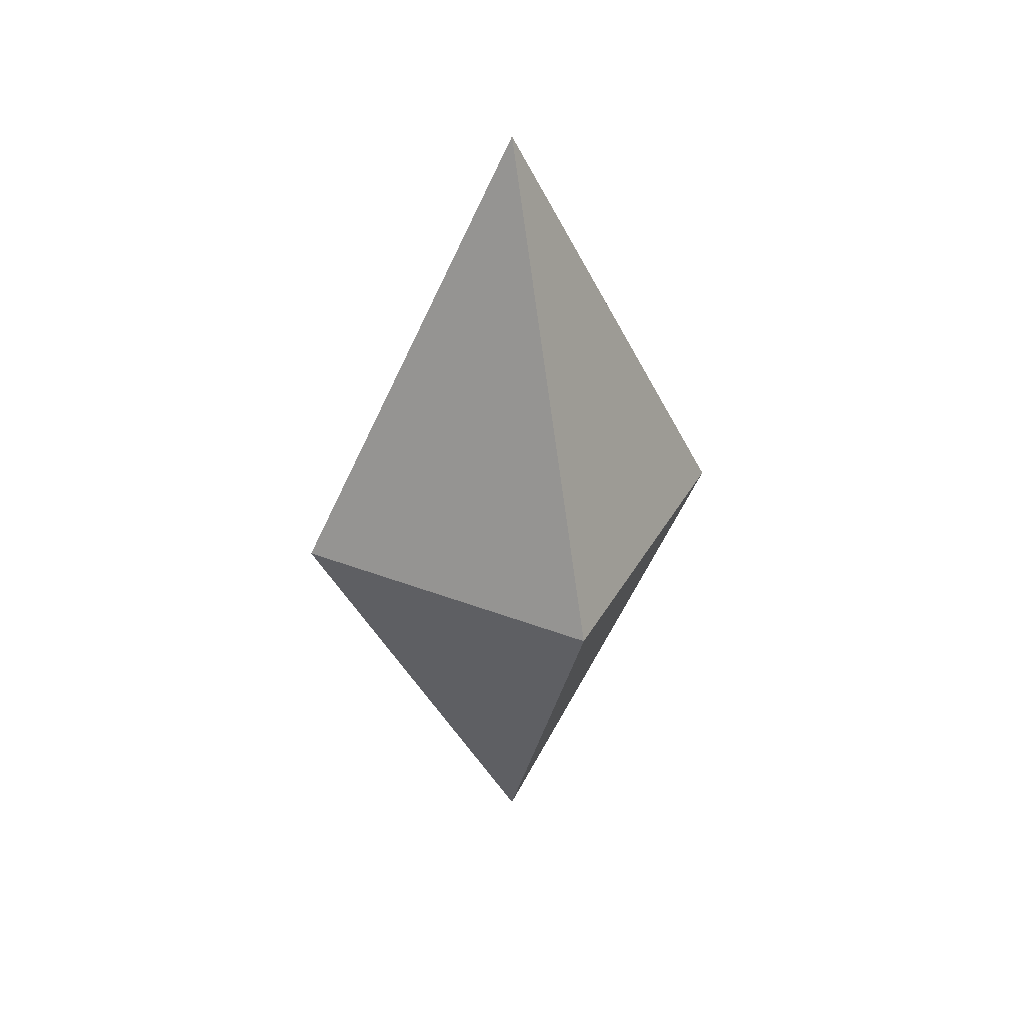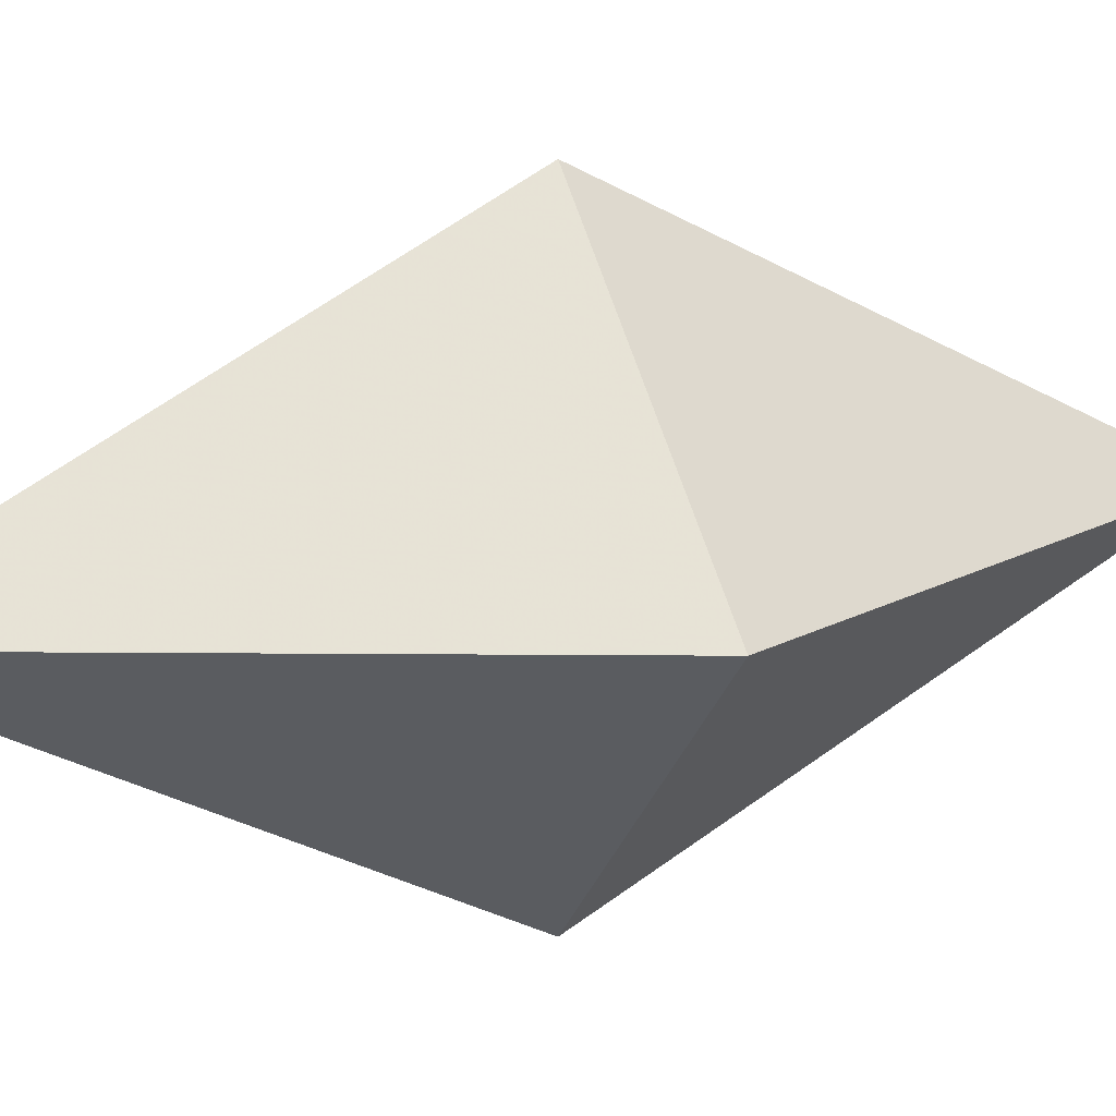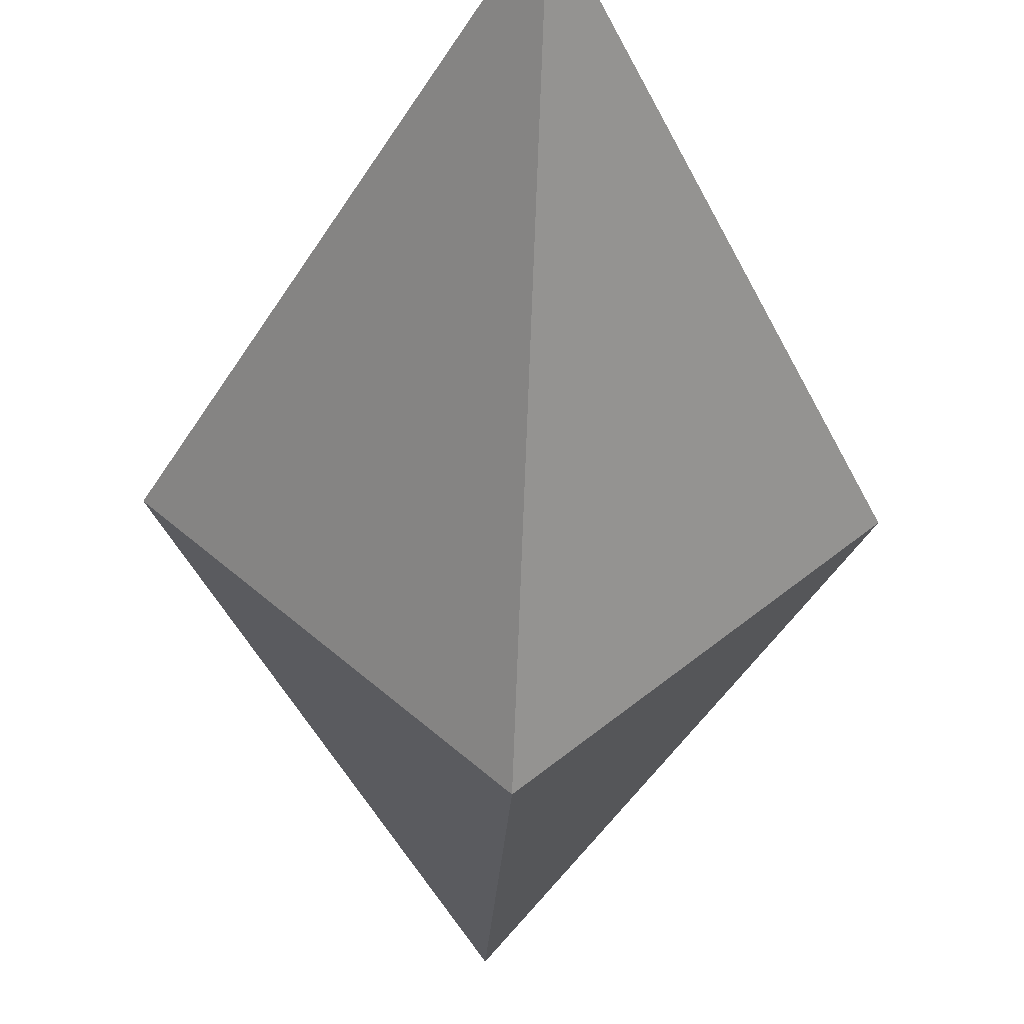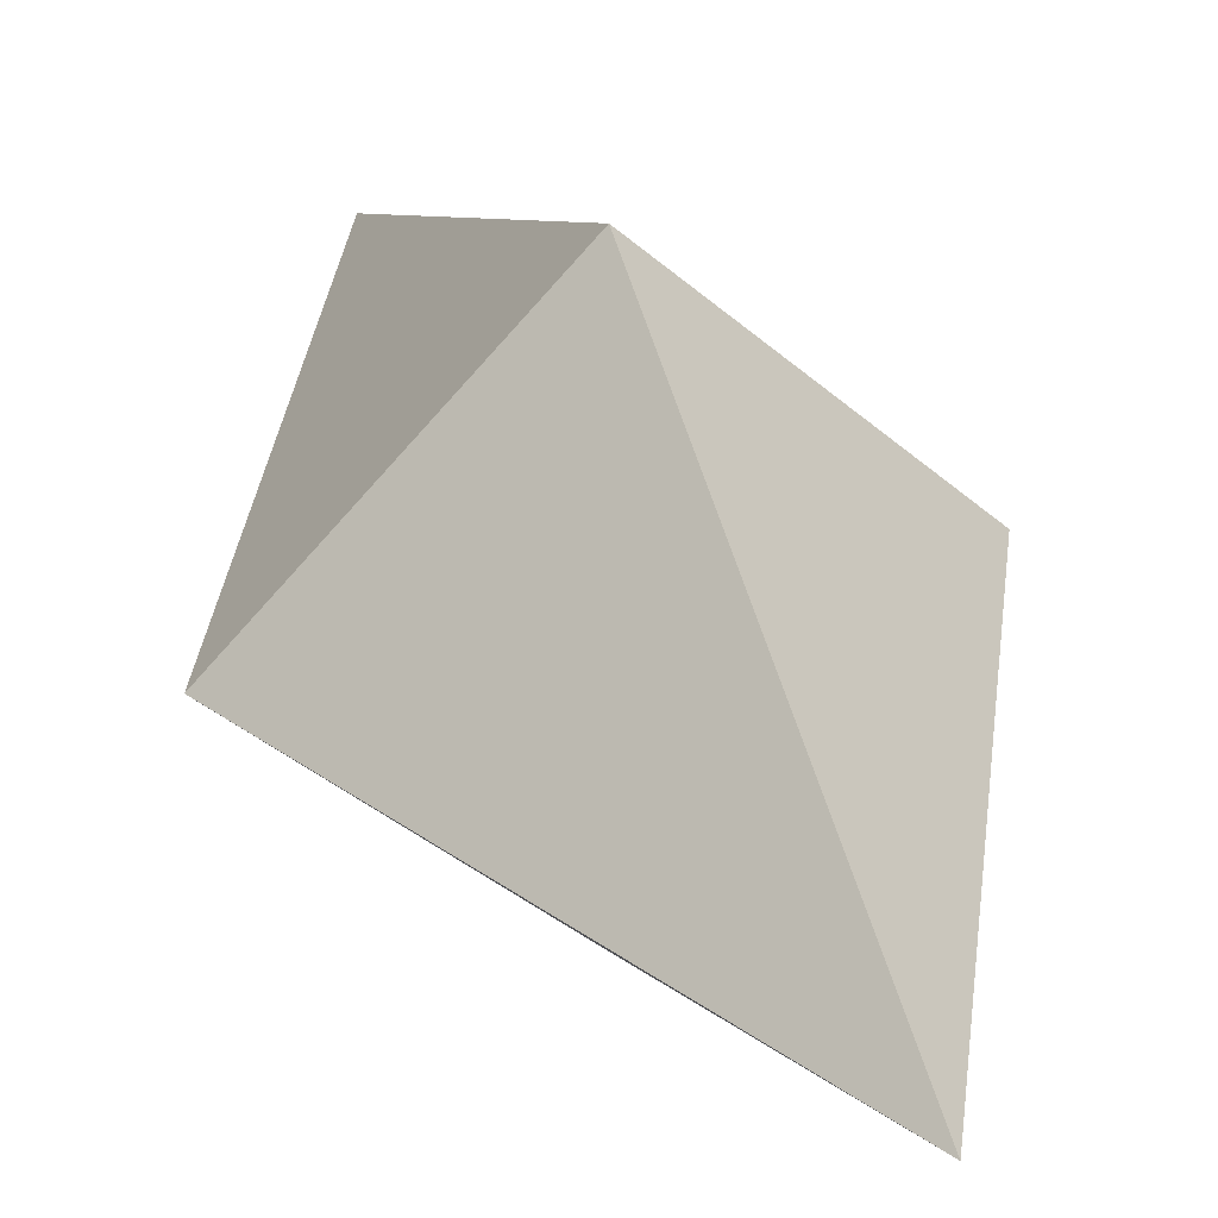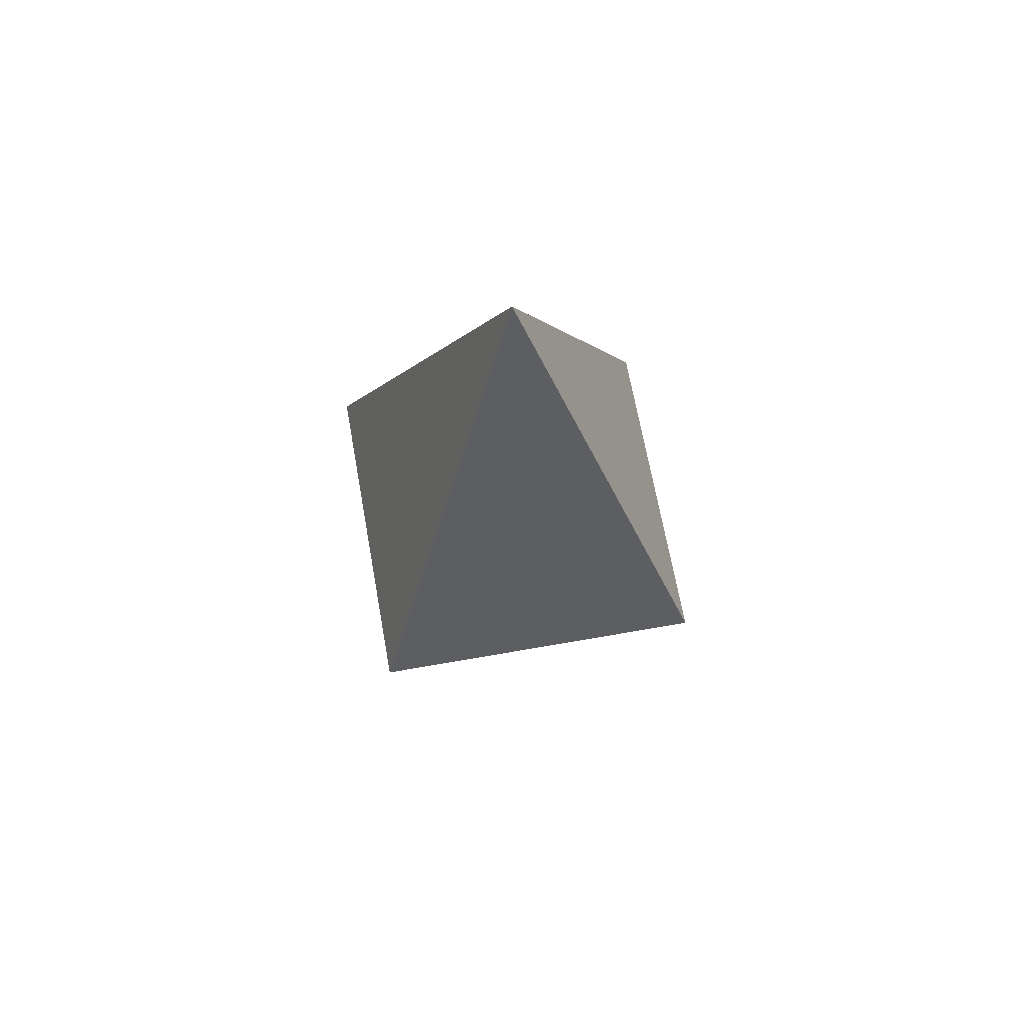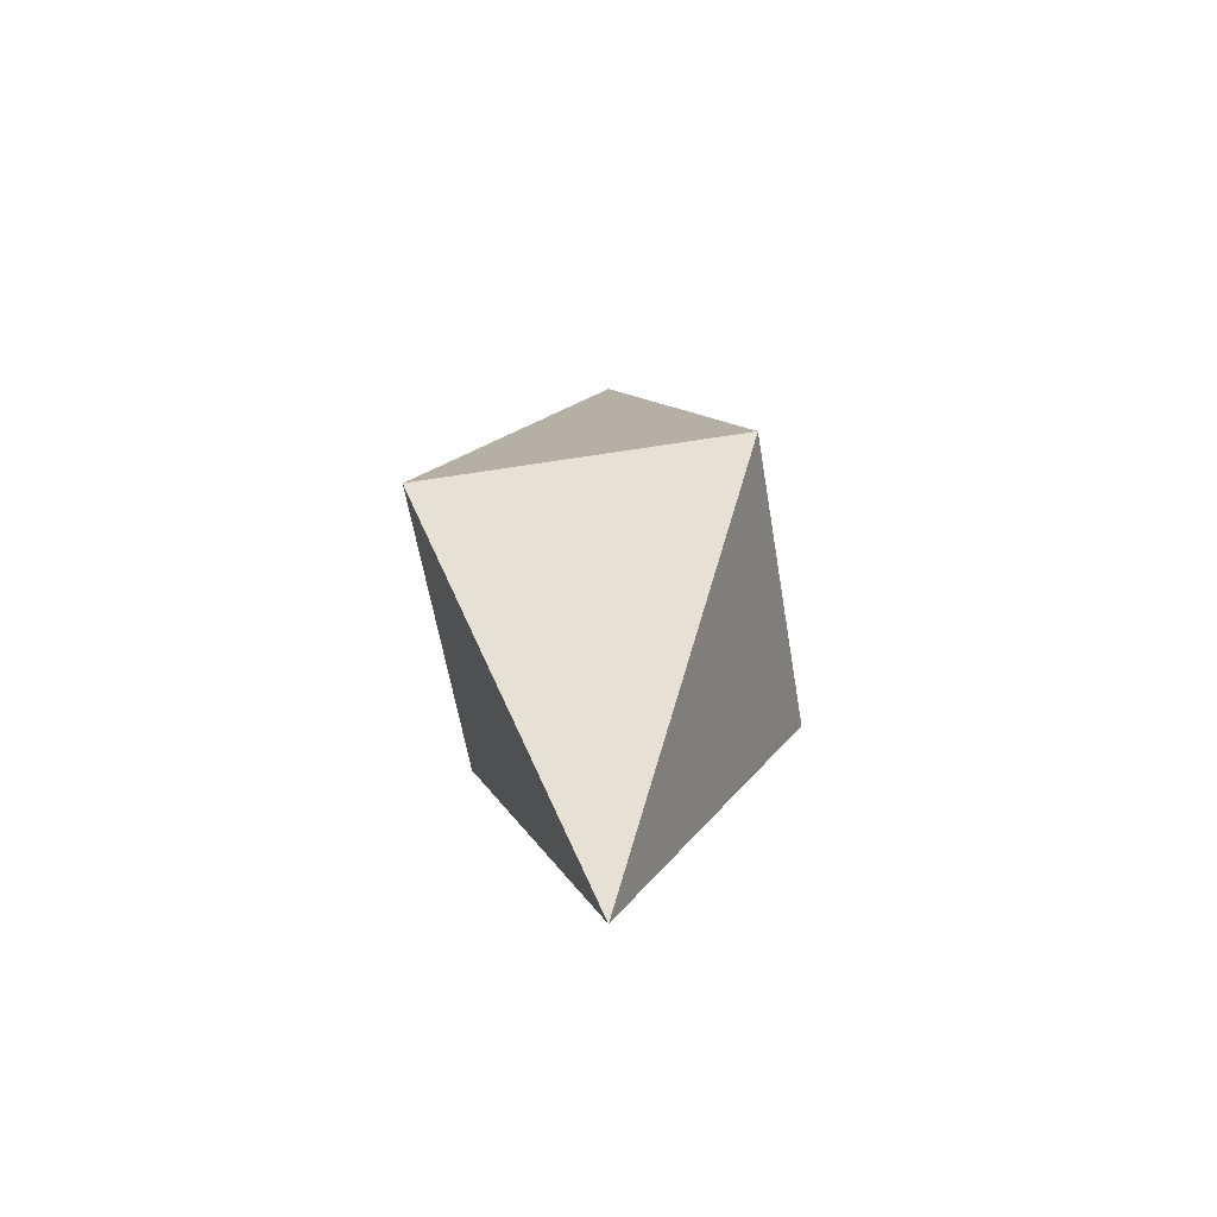
<metadata>
{"format":"obj","ext":"obj","renderer":"f3d","projection":"perspective","resolution":1024,"background":"white","views":[{"elev":37.5,"azim":-108.7,"up":"+Y"},{"elev":14.2,"azim":-115.5,"up":"+Z"},{"elev":-44.7,"azim":177.6,"up":"+Z"},{"elev":34.0,"azim":160.4,"up":"+Z"},{"elev":66.3,"azim":-55.1,"up":"+Y"},{"elev":-58.1,"azim":-35.6,"up":"+Y"}]}
</metadata>
<code>
v 3 2.7 -4.5
v 2 2.7 -4.5
v 2.5 3.7 -4.5
v 2.5 1.7 -4.5
v 2.5 2.7 -5
v 2.5 2.7 -4
f 1 5 3
f 1 5 4
f 2 5 3
f 2 5 4
f 2 6 3
f 2 6 4
f 1 6 3
f 1 6 4

</code>
